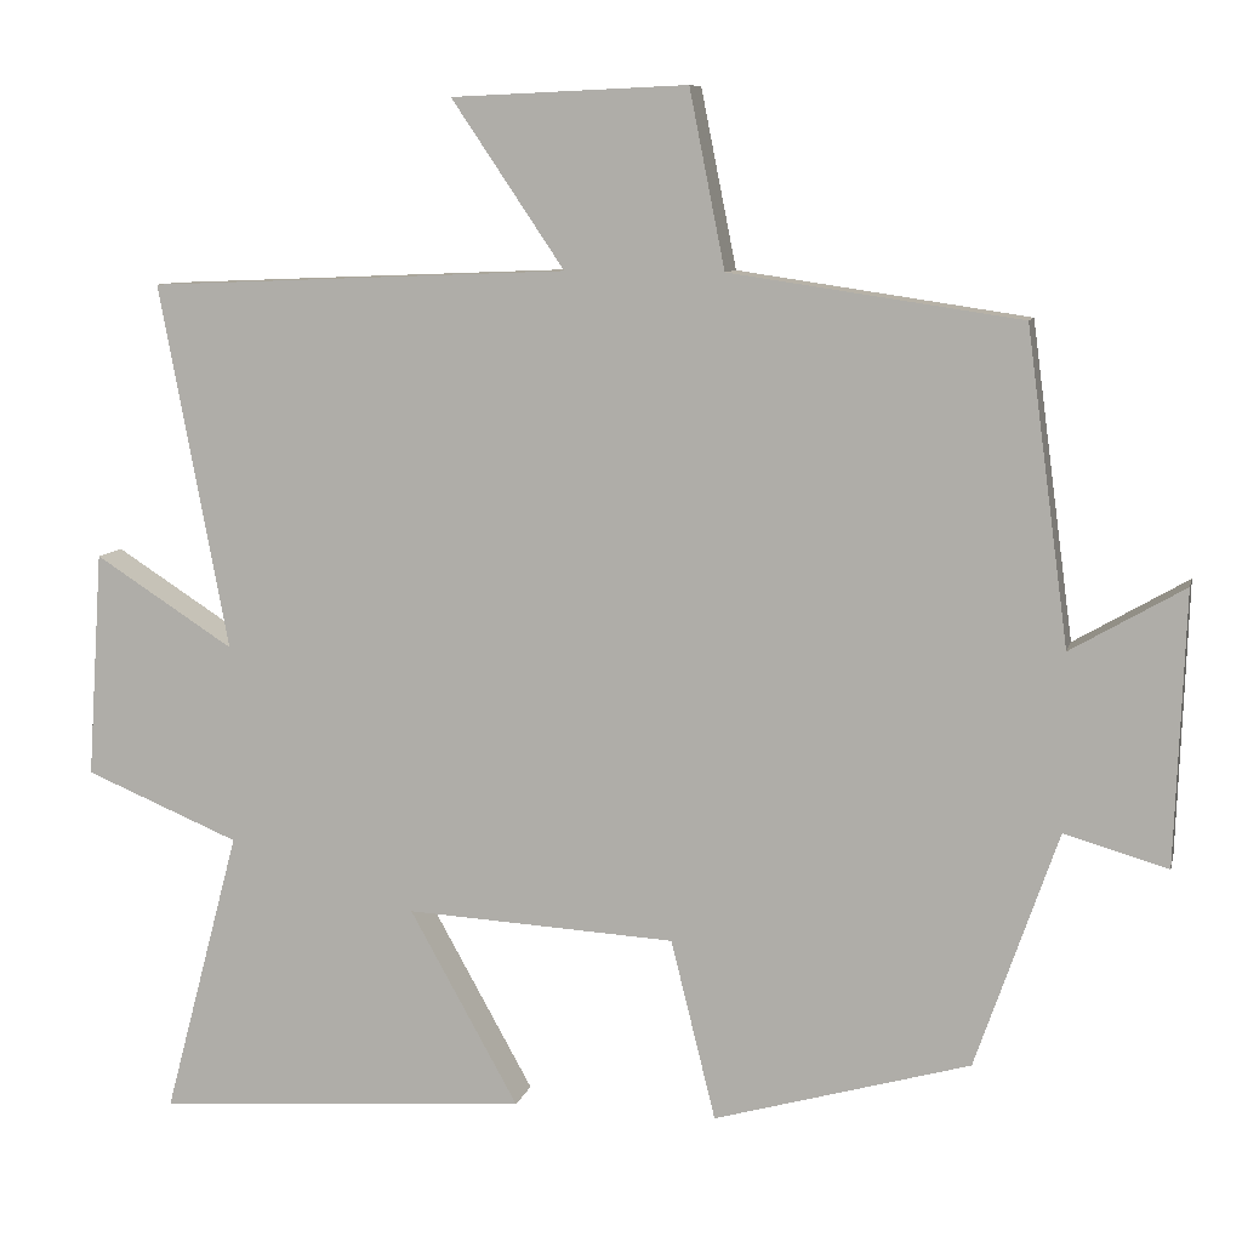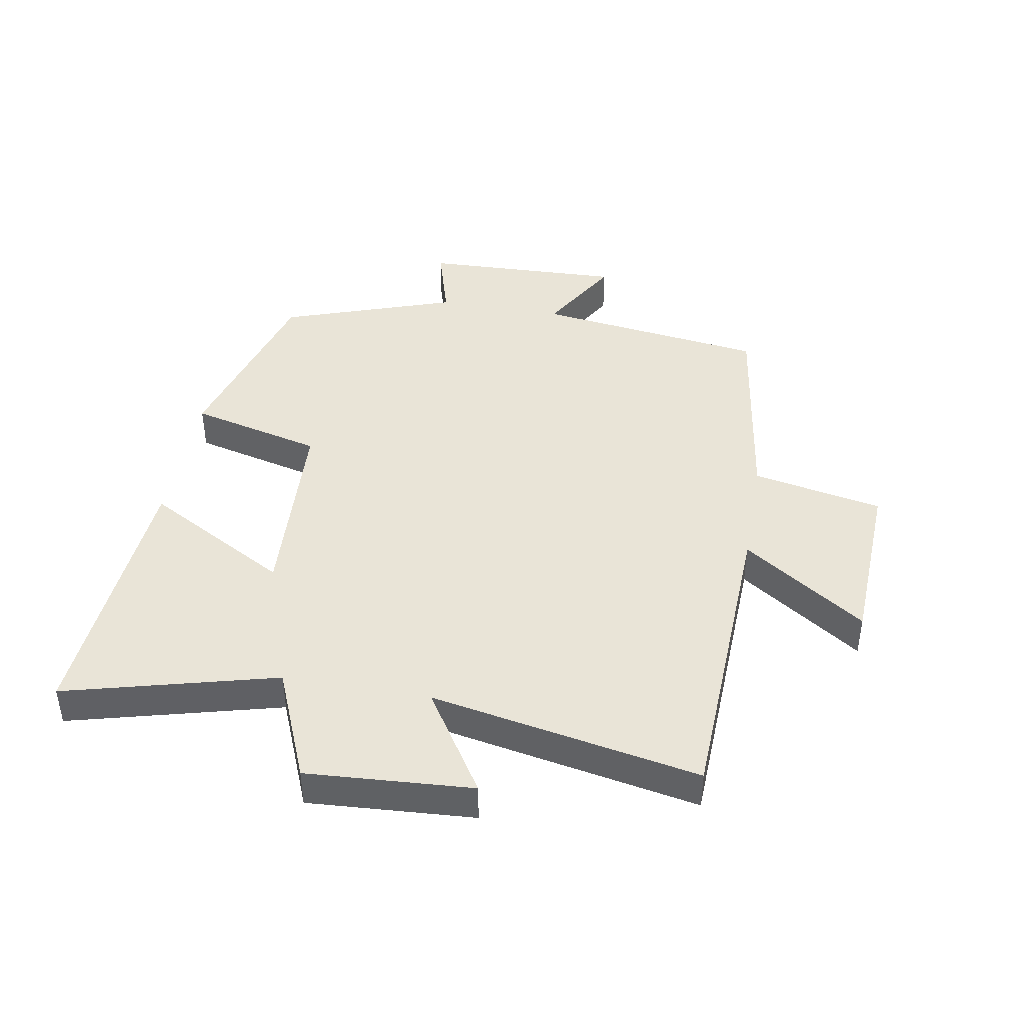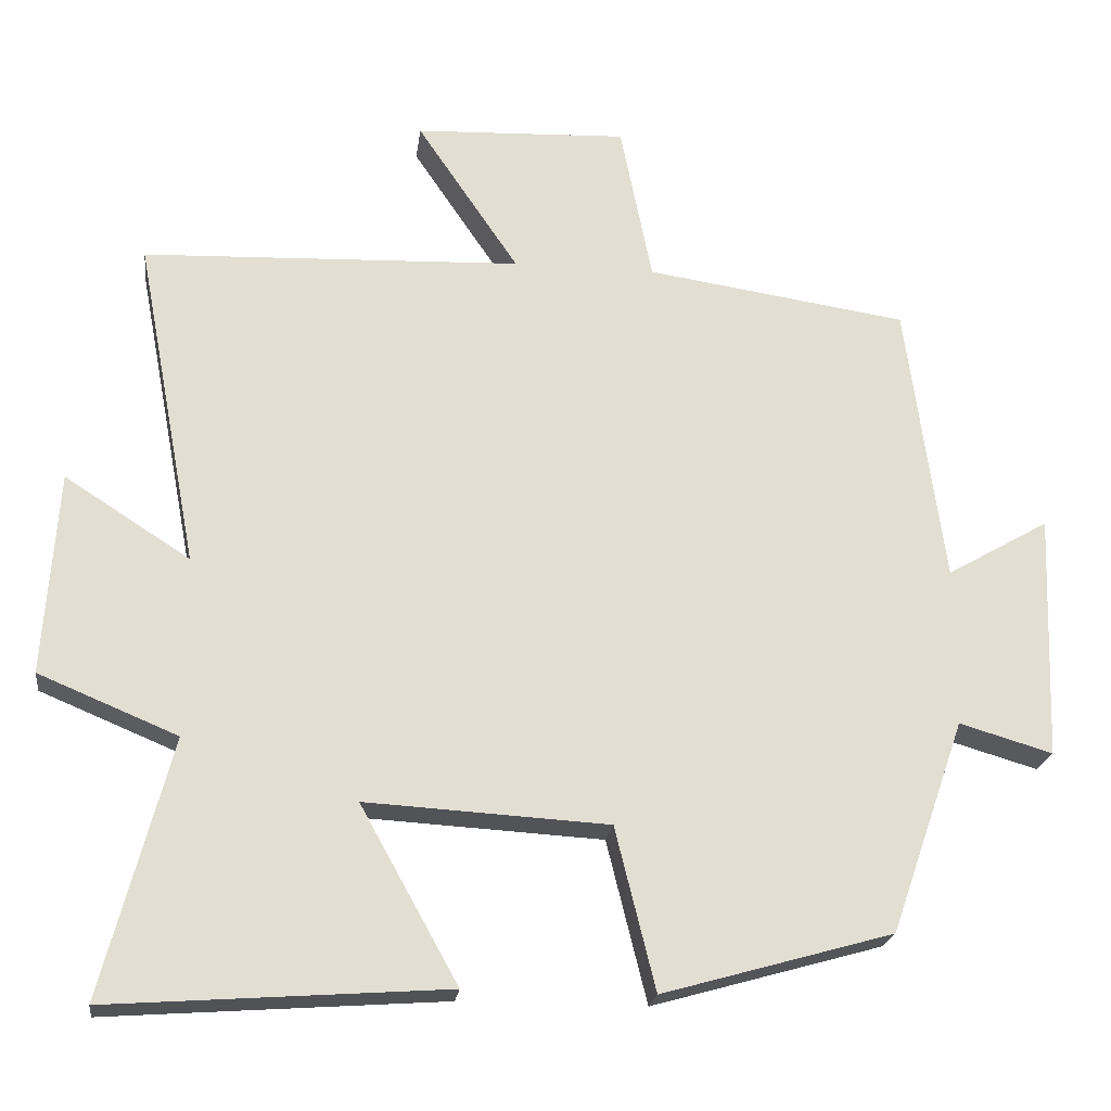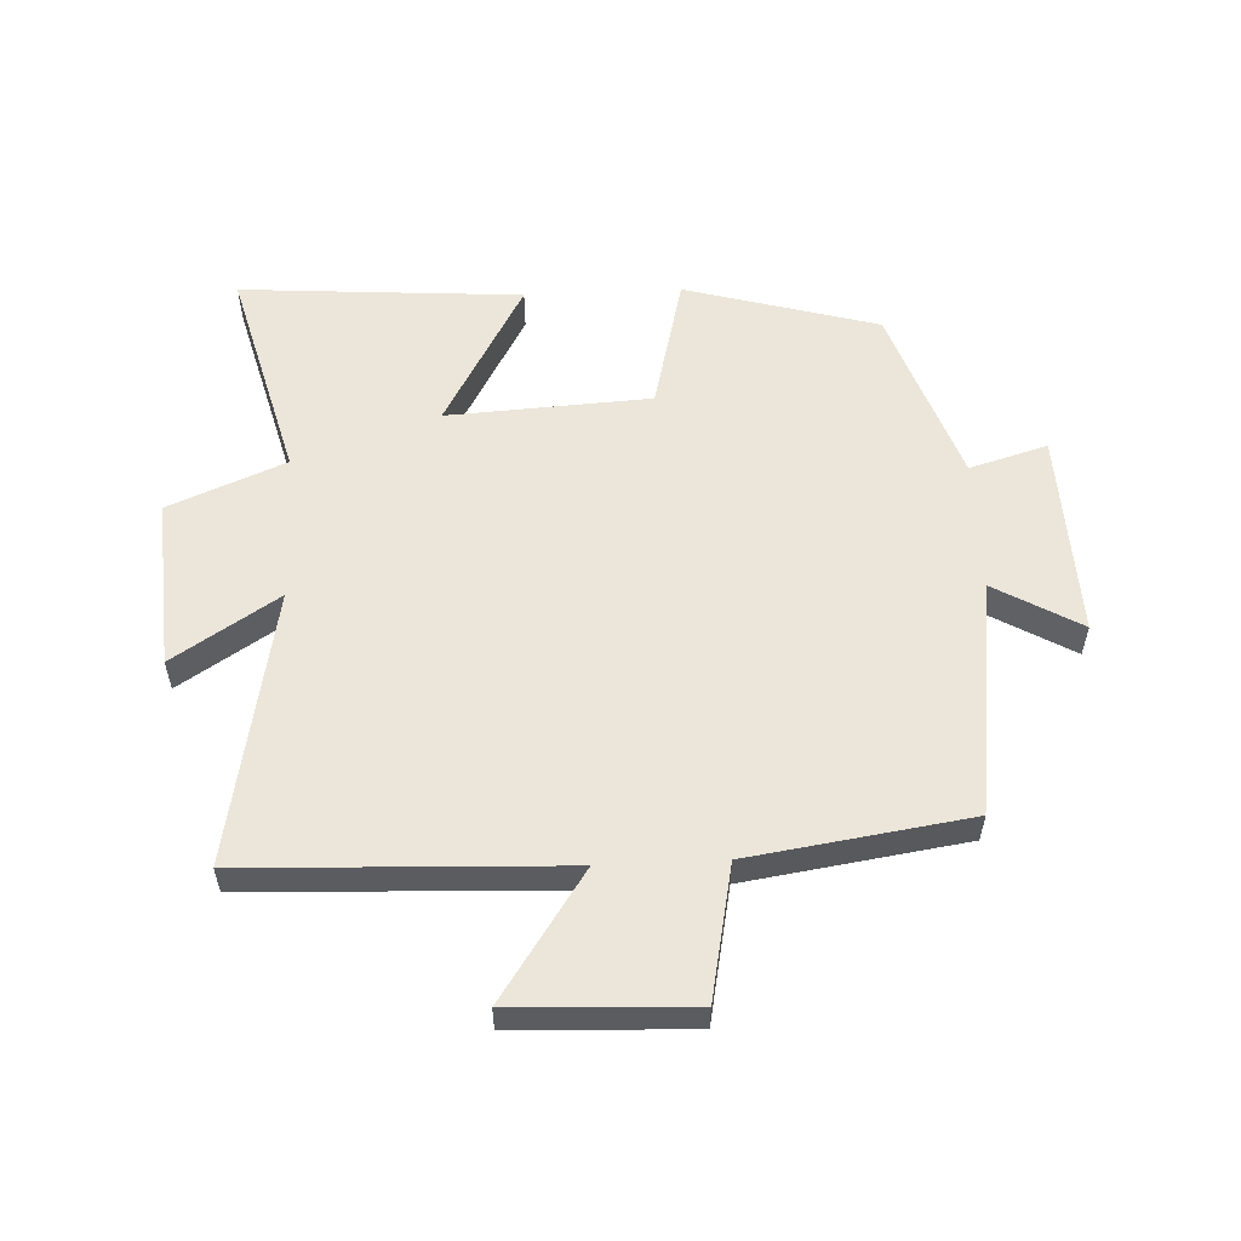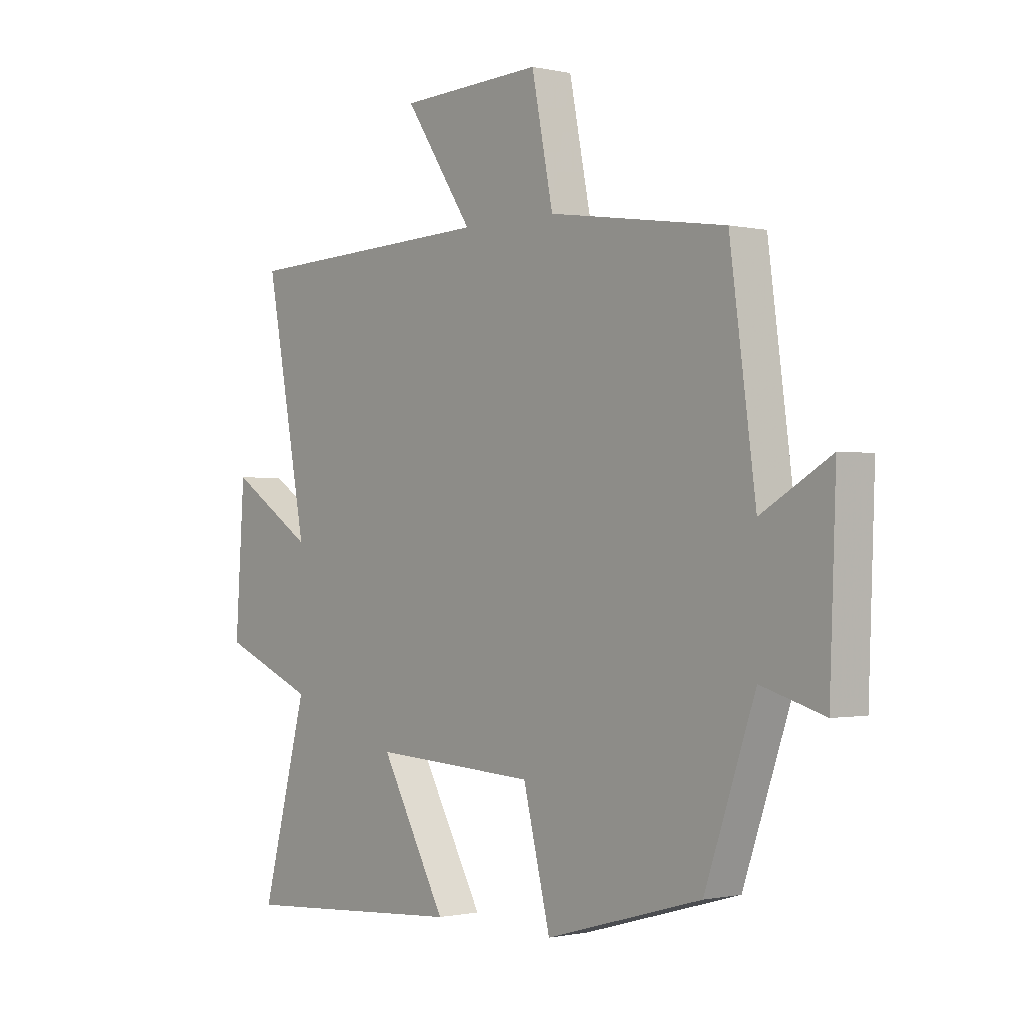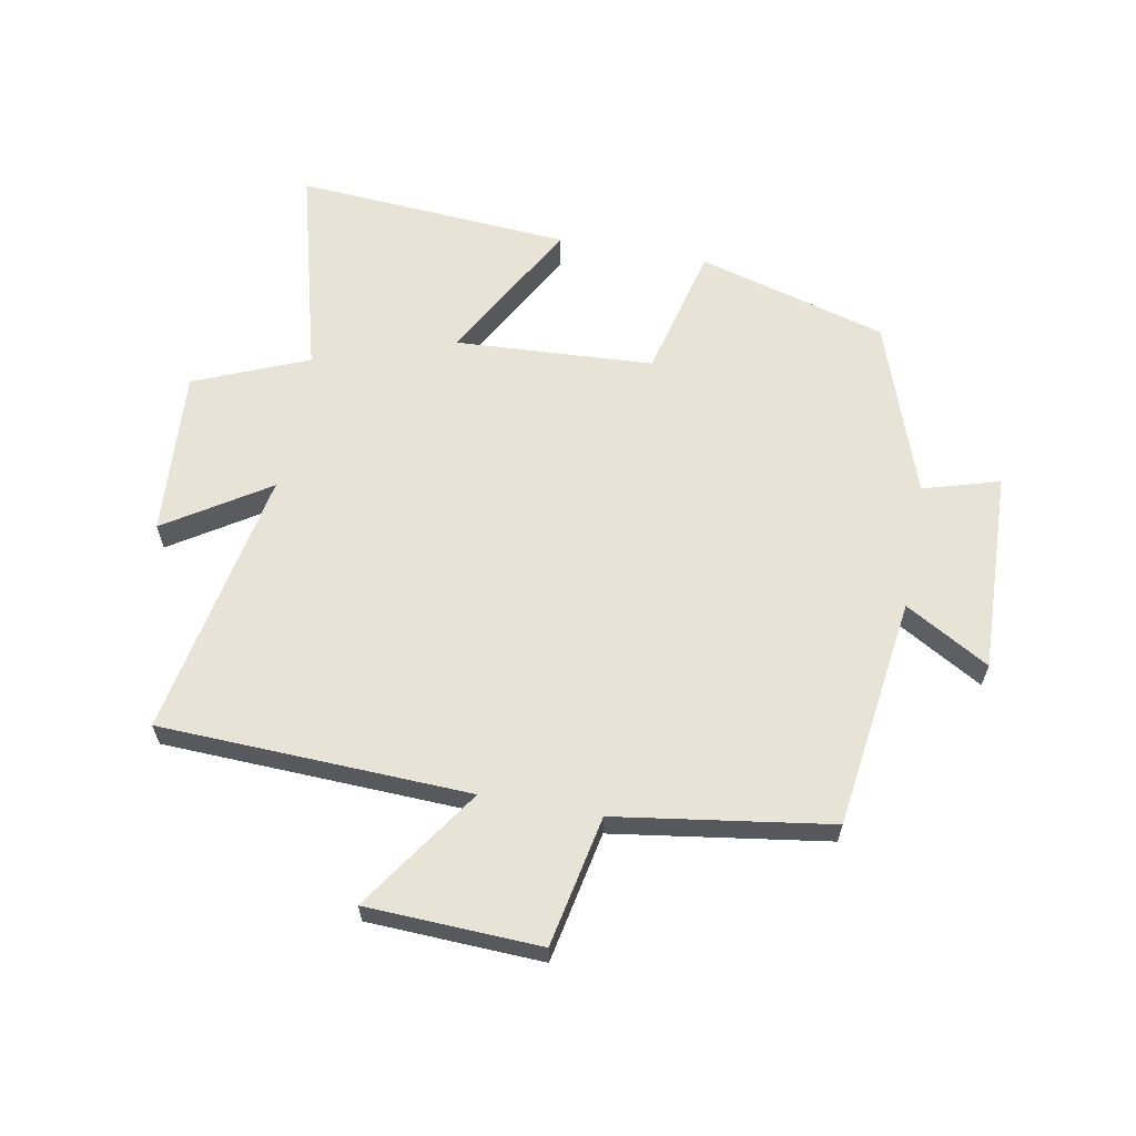
<metadata>
{"format":"obj","ext":"obj","renderer":"f3d","projection":"perspective","resolution":1024,"background":"white","views":[{"elev":8.7,"azim":12.8,"up":"+Z"},{"elev":42.9,"azim":-79.9,"up":"+Y"},{"elev":-21.8,"azim":-7.3,"up":"+Z"},{"elev":56.4,"azim":-2.7,"up":"+Y"},{"elev":-0.8,"azim":50.3,"up":"+Z"},{"elev":62.4,"azim":10.5,"up":"+Y"}]}
</metadata>
<code>
v -0.59 0.07 -0.532
v -0.5 0.07 -0.192
v -0.683 0.07 -0.116
v -0.665 0.07 0.152
v -0.5 0.07 0.046
v -0.582 0.07 0.48
v -0.083 0.07 0.5
v -0.217 0.07 0.698
v 0.063 0.07 0.71
v 0.105 0.07 0.5
v 0.45 0.07 0.449
v 0.5 0.07 0.077
v 0.635 0.07 0.155
v 0.623 0.07 -0.169
v 0.5 0.07 -0.133
v 0.402 0.07 -0.414
v 0.098 0.07 -0.5
v 0.045 0.07 -0.286
v -0.275 0.07 -0.268
v -0.146 0.07 -0.5
v -0.59 0 -0.532
v -0.5 0 -0.192
v -0.683 0 -0.116
v -0.665 0 0.152
v -0.5 0 0.046
v -0.582 0 0.48
v -0.083 0 0.5
v -0.217 0 0.698
v 0.063 0 0.71
v 0.105 0 0.5
v 0.45 0 0.449
v 0.5 0 0.077
v 0.635 0 0.155
v 0.623 0 -0.169
v 0.5 0 -0.133
v 0.402 0 -0.414
v 0.098 0 -0.5
v 0.045 0 -0.286
v -0.275 0 -0.268
v -0.146 0 -0.5
f 19 20 1 2
f 18 19 2 3
f 15 16 17 18
f 15 18 3
f 12 13 14 15
f 12 15 3
f 11 12 3
f 10 11 3
f 7 8 9 10
f 5 6 7 10
f 5 10 3
f 3 4 5
f 22 21 40 39
f 23 22 39 38
f 38 37 36 35
f 23 38 35
f 35 34 33 32
f 23 35 32
f 23 32 31
f 23 31 30
f 30 29 28 27
f 30 27 26 25
f 23 30 25
f 25 24 23
f 1 21 22 2
f 2 22 23 3
f 3 23 24 4
f 4 24 25 5
f 5 25 26 6
f 6 26 27 7
f 7 27 28 8
f 8 28 29 9
f 9 29 30 10
f 10 30 31 11
f 11 31 32 12
f 12 32 33 13
f 13 33 34 14
f 14 34 35 15
f 15 35 36 16
f 16 36 37 17
f 17 37 38 18
f 18 38 39 19
f 19 39 40 20
f 20 40 21 1

</code>
